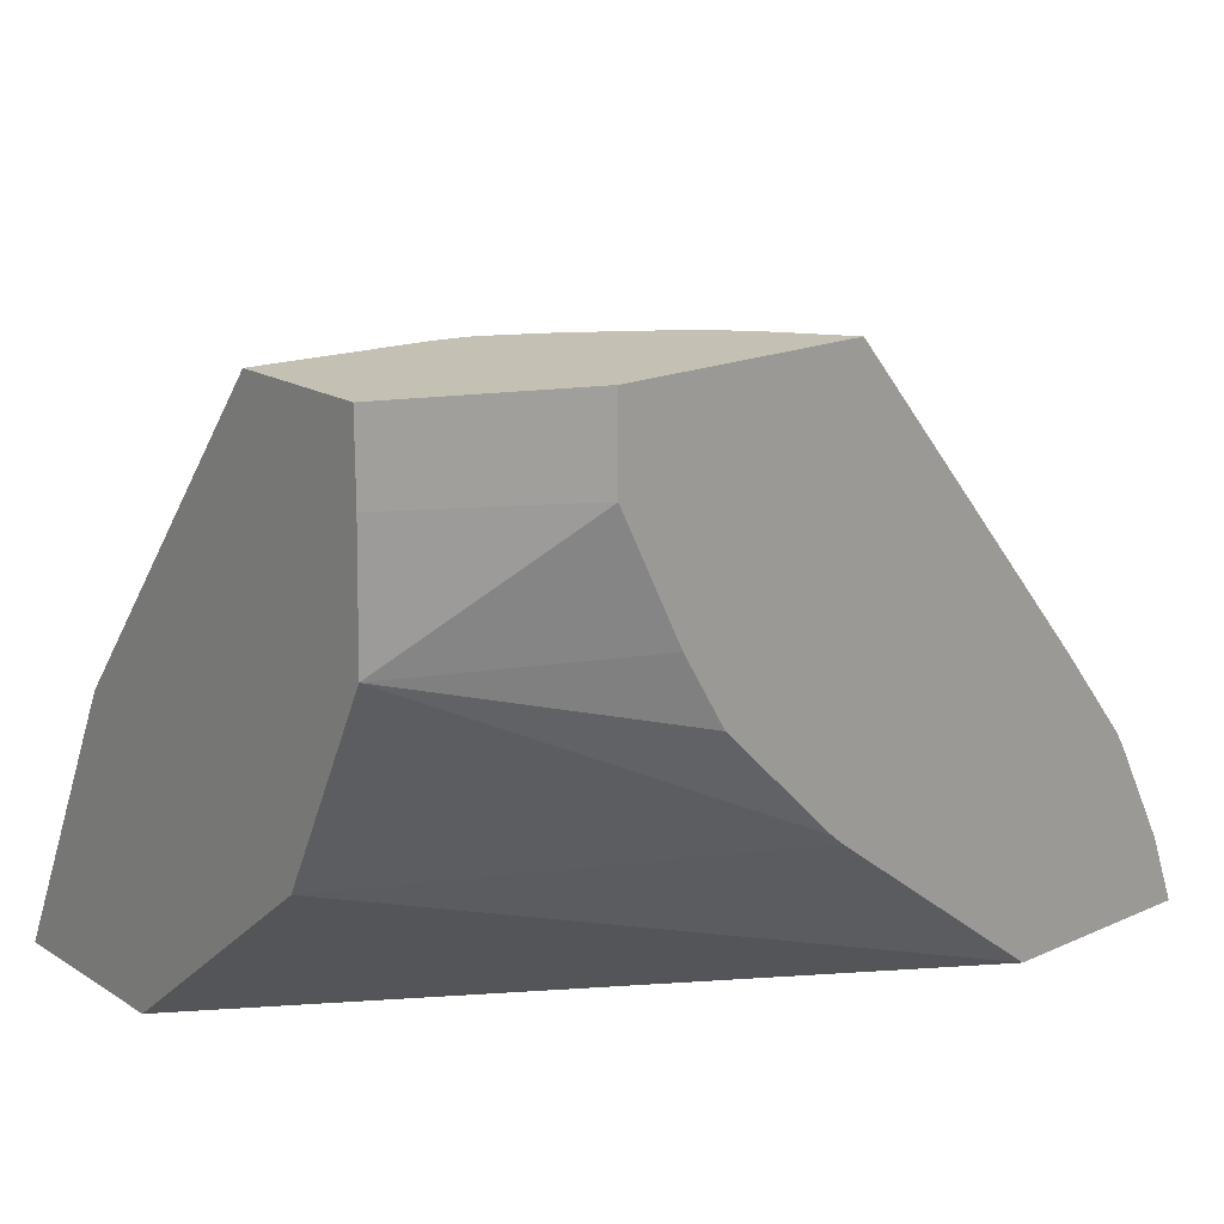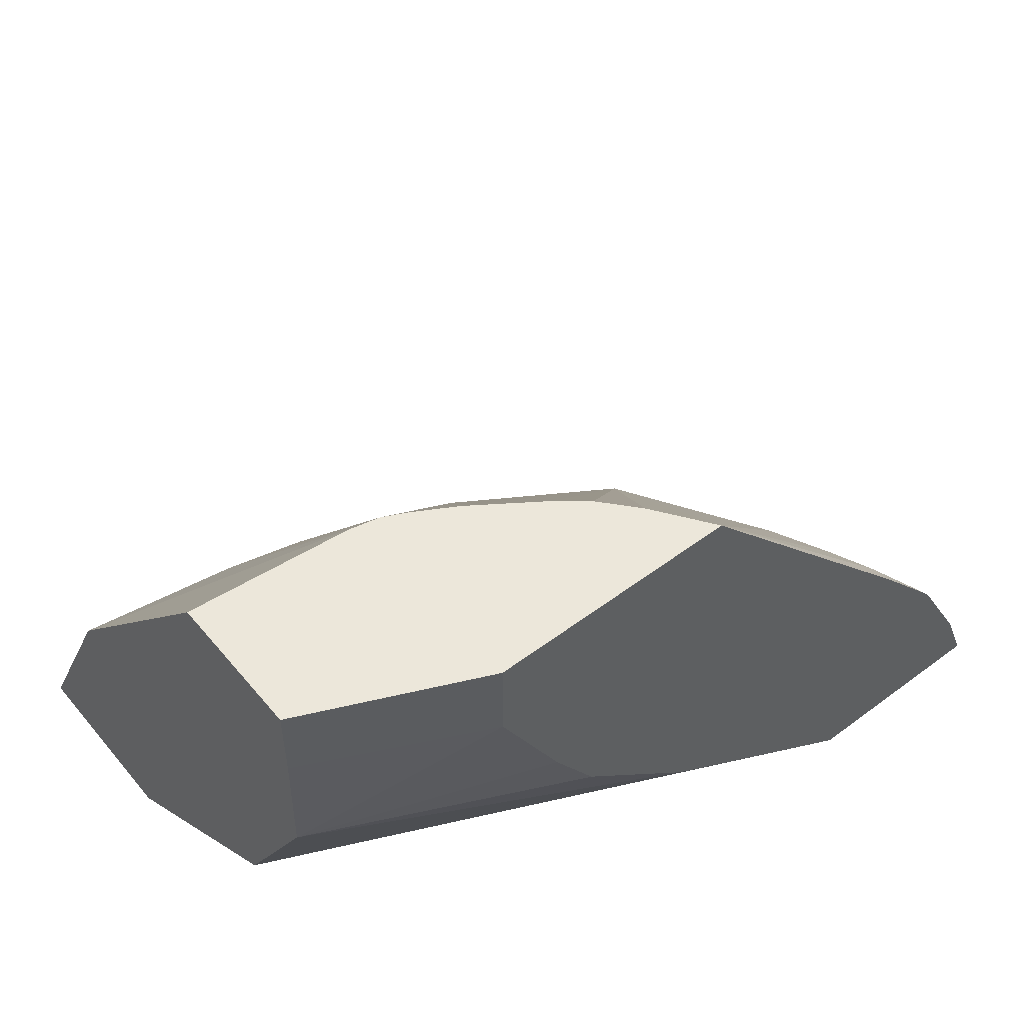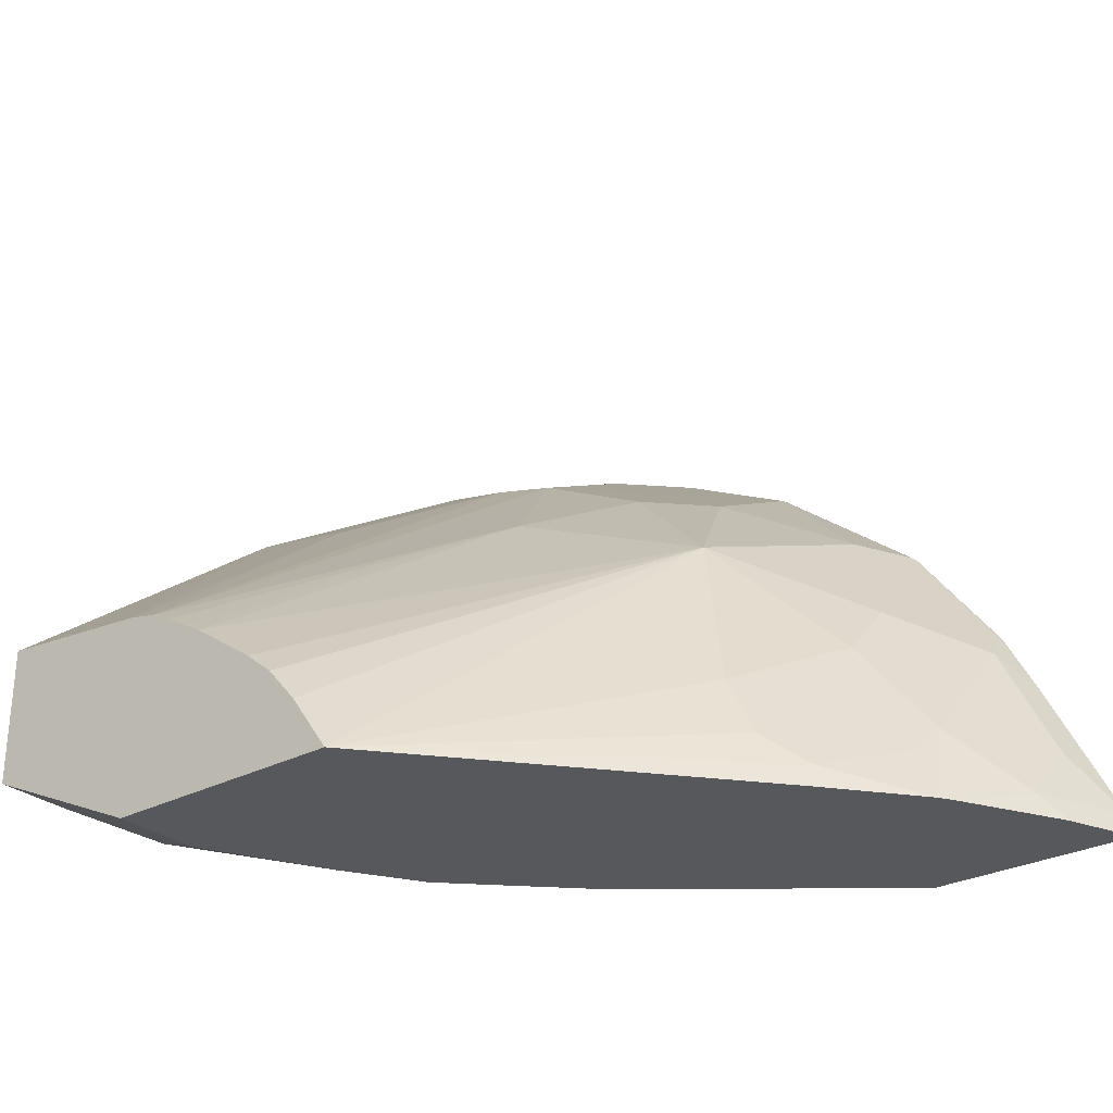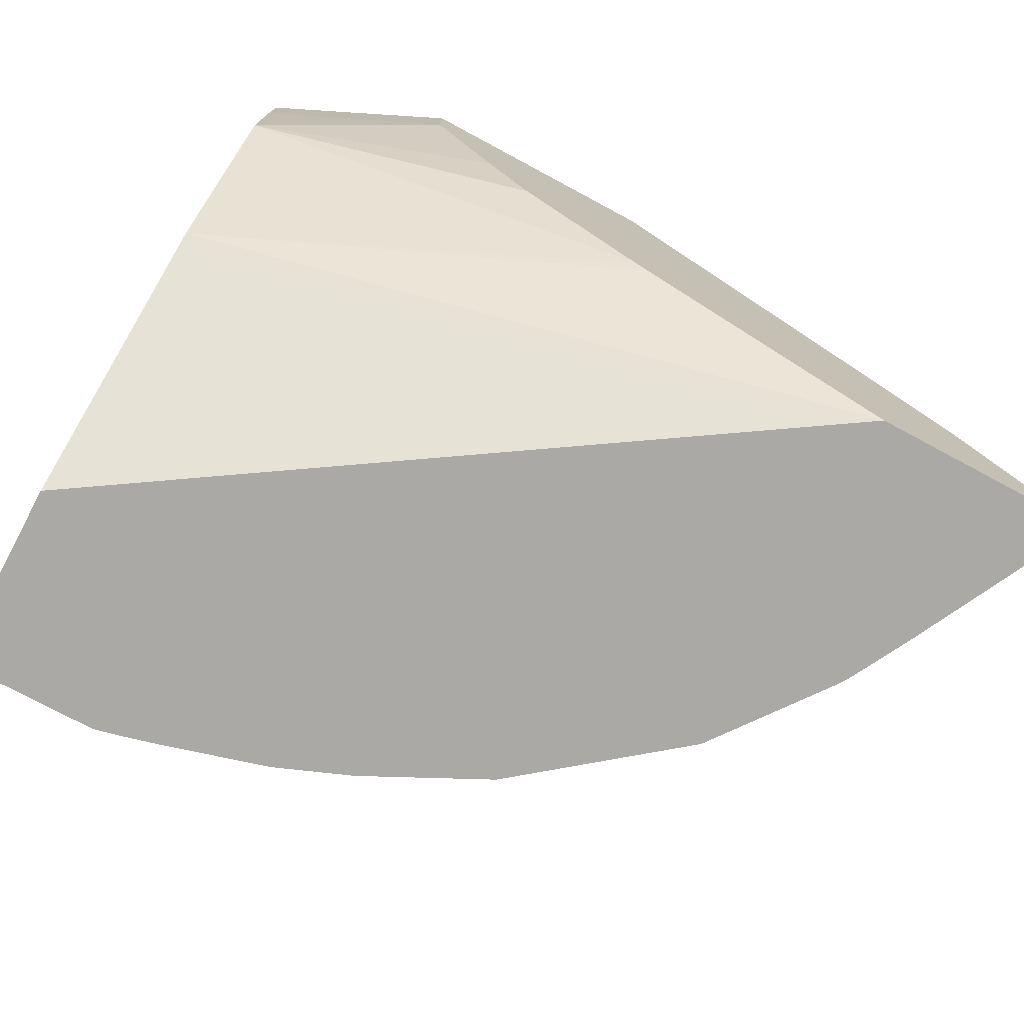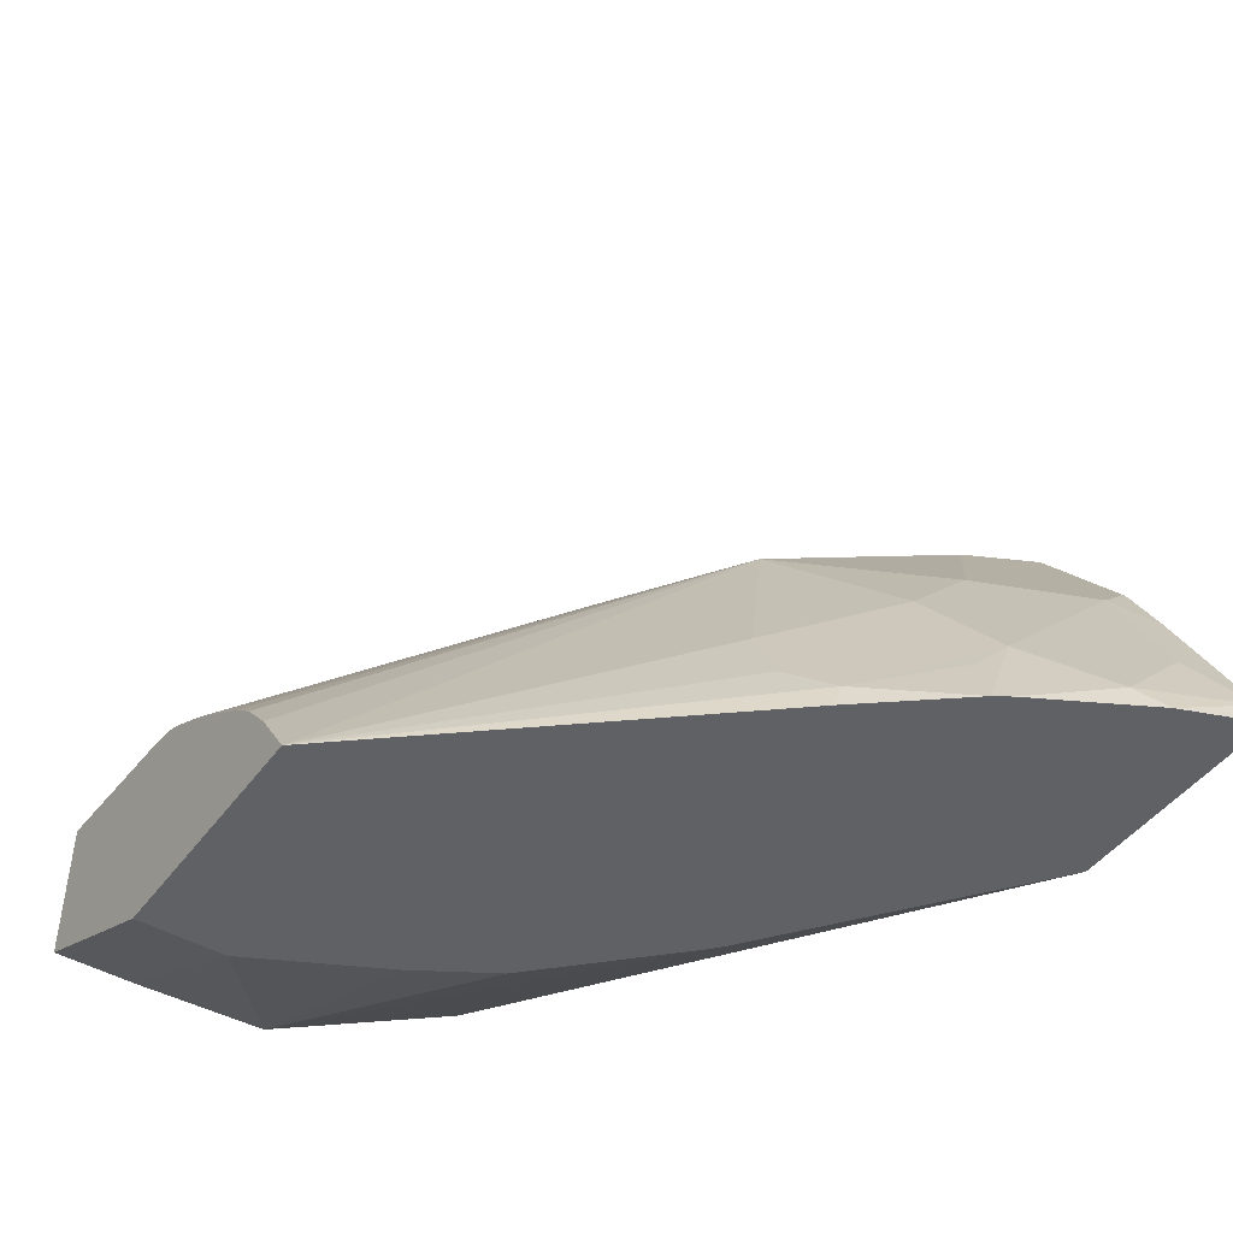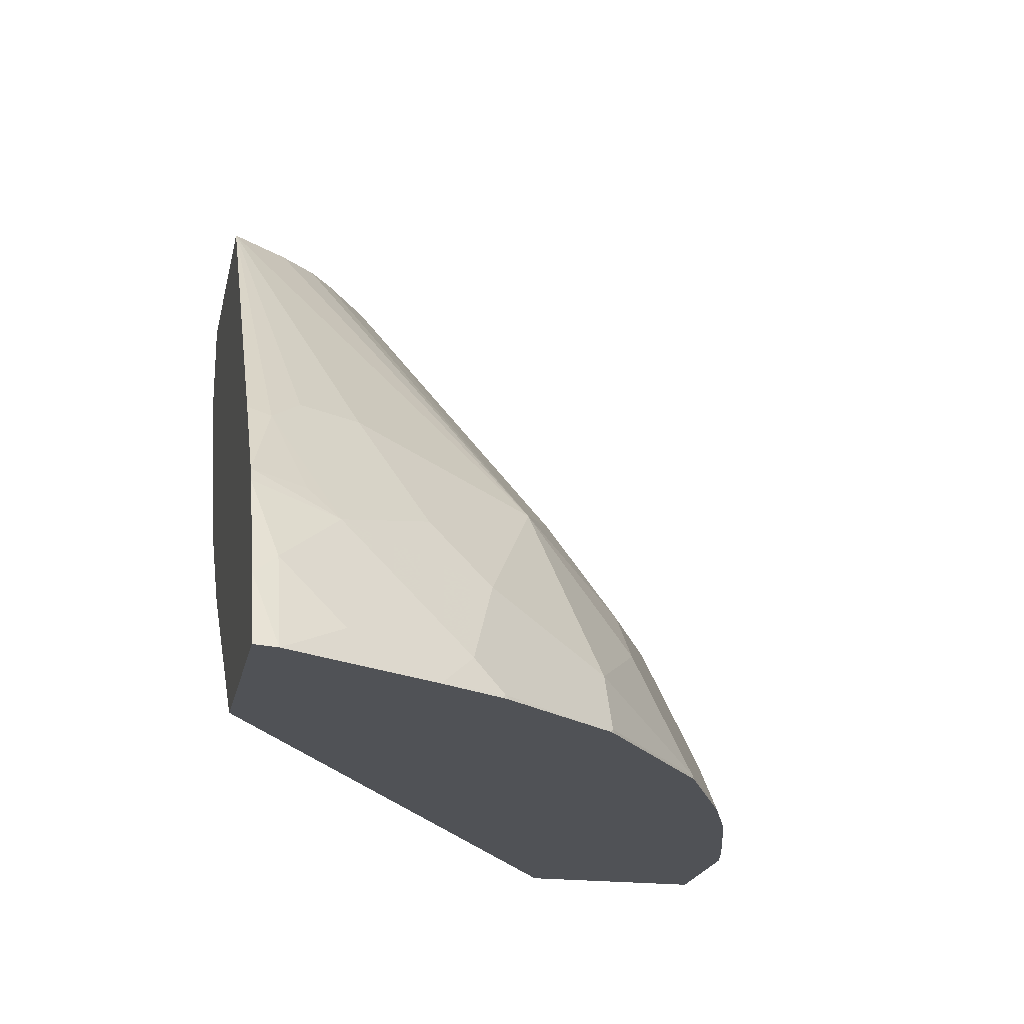
<metadata>
{"format":"obj","ext":"obj","renderer":"f3d","projection":"perspective","resolution":1024,"background":"white","views":[{"elev":18.2,"azim":139.5,"up":"+Y"},{"elev":52.9,"azim":141.3,"up":"+Y"},{"elev":-28.5,"azim":-141.4,"up":"+Z"},{"elev":-75.4,"azim":151.8,"up":"+Y"},{"elev":-45.6,"azim":-124.0,"up":"+Z"},{"elev":-21.1,"azim":-101.9,"up":"+Y"}]}
</metadata>
<code>
v -0.4995 -0.1612 0.1634
v -0.4967 -0.1612 0.1769
v -0.4831 -0.1195 0.1634
v -0.3778 -0.1612 0.1634
v -0.4731 -0.1415 0.2122
v -0.4731 -0.1061 0.1769
v -0.4613 -0.1612 0.2476
v -0.4499 -0.05732 0.1634
v -0.2398 -0.05517 0.1634
v 0.004444 -0.04714 0.2712
v 0.004444 -0.1612 0.4125
v -0.4377 -0.1415 0.283
v -0.4377 -0.07071 0.2122
v -0.4535 -0.1612 0.2632
v -0.4446 -0.04877 0.1634
v -0.2324 -0.04877 0.1634
v 0.004444 -0.03091 0.2631
v 0.004444 -0.1612 0.5227
v -0.4333 -0.1591 0.3007
v -0.3625 -0.1238 0.3714
v -0.3979 -0.0884 0.3007
v -0.3979 -0.05303 0.2653
v -0.4023 2.747e-05 0.1769
v -0.4333 -0.05303 0.1946
v -0.4348 -0.1612 0.2986
v -0.4017 0.004492 0.1634
v -0.2056 -0.02195 0.1634
v 0.004444 0.07073 0.2122
v 0.004444 0.06184 0.2167
v 0.004444 0.03979 0.2277
v -0.07858 -0.1612 0.5227
v 0.004444 -0.1533 0.5188
v -0.4322 -0.1612 0.3027
v -0.3827 -0.1612 0.3693
v -0.3802 -0.1591 0.3714
v -0.3272 -0.01766 0.336
v -0.2918 -0.1591 0.4421
v -0.2918 -0.0884 0.4067
v -0.3625 0.01768 0.2299
v -0.3802 0.01768 0.1946
v -0.2438 0.1923 0.1634
v -0.1617 0.02193 0.1634
v -0.1354 0.06585 0.1634
v -0.1305 0.07561 0.1634
v -0.1 0.1366 0.1634
v -0.09762 0.1415 0.1634
v 0.004444 0.1459 0.21
v -0.08257 -0.1533 0.5188
v -0.092 -0.1612 0.5197
v 0.004444 -0.04424 0.4642
v -0.3798 -0.1612 0.3721
v -0.2912 -0.1612 0.4431
v -0.2564 -0.05303 0.4067
v -0.2211 0.01768 0.3714
v -0.1462 0.1923 0.2581
v -0.1852 0.1923 0.231
v -0.2019 0.1923 0.2174
v -0.22 0.1923 0.1967
v -0.2211 -0.1591 0.4775
v -0.2211 -0.0884 0.4421
v -0.09762 0.1923 0.1634
v 0.004444 0.1923 0.21
v -0.08257 -0.08251 0.4834
v -0.1533 -0.1179 0.4834
v -0.115 -0.1591 0.5129
v -0.05899 -0.05895 0.4716
v -0.1144 -0.1612 0.5139
v 0.004444 0.004457 0.4399
v -0.01184 -0.01177 0.448
v -0.2206 -0.1612 0.4785
v -0.1857 -0.05303 0.4421
v -0.1081 0.1923 0.2791
v -0.1213 0.1923 0.2725
v -0.1352 0.1923 0.2645
v -0.201 -0.1612 0.4863
v -0.1813 -0.1415 0.4863
v -0.1857 -0.1238 0.4775
v 0.004444 0.1923 0.2919
v -0.1533 -0.04714 0.448
v -0.1764 -0.1612 0.4962
v -0.08257 0.02356 0.4126
v 0.004444 0.009787 0.4357
v -0.09062 0.1923 0.283
f 36 58 41
f 36 57 58
f 36 41 39
f 37 52 70
f 37 70 59
f 37 59 60
f 37 60 38
f 38 60 71
f 41 55 74
f 39 41 40
f 41 58 57
f 41 56 55
f 41 74 73
f 41 73 72
f 36 56 57
f 41 72 83
f 38 71 53
f 36 55 56
f 28 42 43
f 36 53 54
f 41 83 78
f 22 36 39
f 22 39 23
f 23 39 40
f 23 40 41
f 23 41 26
f 27 42 28
f 28 43 44
f 28 44 45
f 28 45 46
f 28 46 47
f 31 48 49
f 32 50 48
f 34 51 35
f 35 51 52
f 35 52 37
f 36 38 53
f 36 54 55
f 41 78 62
f 64 79 71
f 46 61 62
f 63 66 81
f 63 81 79
f 21 36 22
f 64 71 77
f 65 76 80
f 65 80 67
f 65 77 76
f 59 71 60
f 66 69 81
f 68 83 81
f 68 81 69
f 71 79 72
f 72 81 83
f 72 79 81
f 75 80 76
f 78 83 82
f 68 82 83
f 59 77 71
f 59 76 77
f 59 75 76
f 46 62 47
f 48 63 79
f 48 79 64
f 48 64 77
f 48 77 65
f 48 65 49
f 48 50 66
f 48 66 63
f 49 65 67
f 50 68 69
f 50 69 66
f 53 71 54
f 54 71 72
f 54 72 73
f 54 73 74
f 54 74 55
f 59 70 75
f 41 62 61
f 20 38 36
f 41 57 56
f 20 35 37
f 1 80 75
f 1 75 70
f 1 70 52
f 1 52 51
f 1 51 34
f 1 34 33
f 1 33 25
f 1 25 14
f 1 14 7
f 1 7 2
f 2 5 6
f 2 6 3
f 2 7 12
f 2 12 5
f 3 6 8
f 4 9 10
f 4 10 11
f 1 67 80
f 5 12 13
f 1 49 67
f 1 11 18
f 20 37 38
f 1 2 3
f 1 3 8
f 1 8 15
f 1 15 26
f 1 26 41
f 1 41 61
f 1 61 46
f 1 46 45
f 1 45 44
f 1 44 43
f 1 43 42
f 1 42 27
f 1 27 16
f 1 16 9
f 1 9 4
f 1 4 11
f 1 18 31
f 5 13 6
f 1 31 49
f 7 14 12
f 13 22 23
f 13 23 24
f 13 24 15
f 14 25 19
f 15 24 23
f 15 23 26
f 16 28 29
f 13 21 22
f 16 29 30
f 18 32 48
f 18 48 31
f 19 25 33
f 19 33 34
f 19 34 35
f 19 35 20
f 6 13 8
f 16 30 17
f 12 21 13
f 16 27 28
f 20 36 21
f 8 13 15
f 12 20 21
f 9 16 10
f 10 17 30
f 10 30 29
f 10 29 28
f 10 47 62
f 10 62 78
f 10 78 82
f 10 28 47
f 10 82 68
f 12 19 20
f 10 16 17
f 10 18 11
f 10 32 18
f 12 14 19
f 10 50 32
f 10 68 50

</code>
